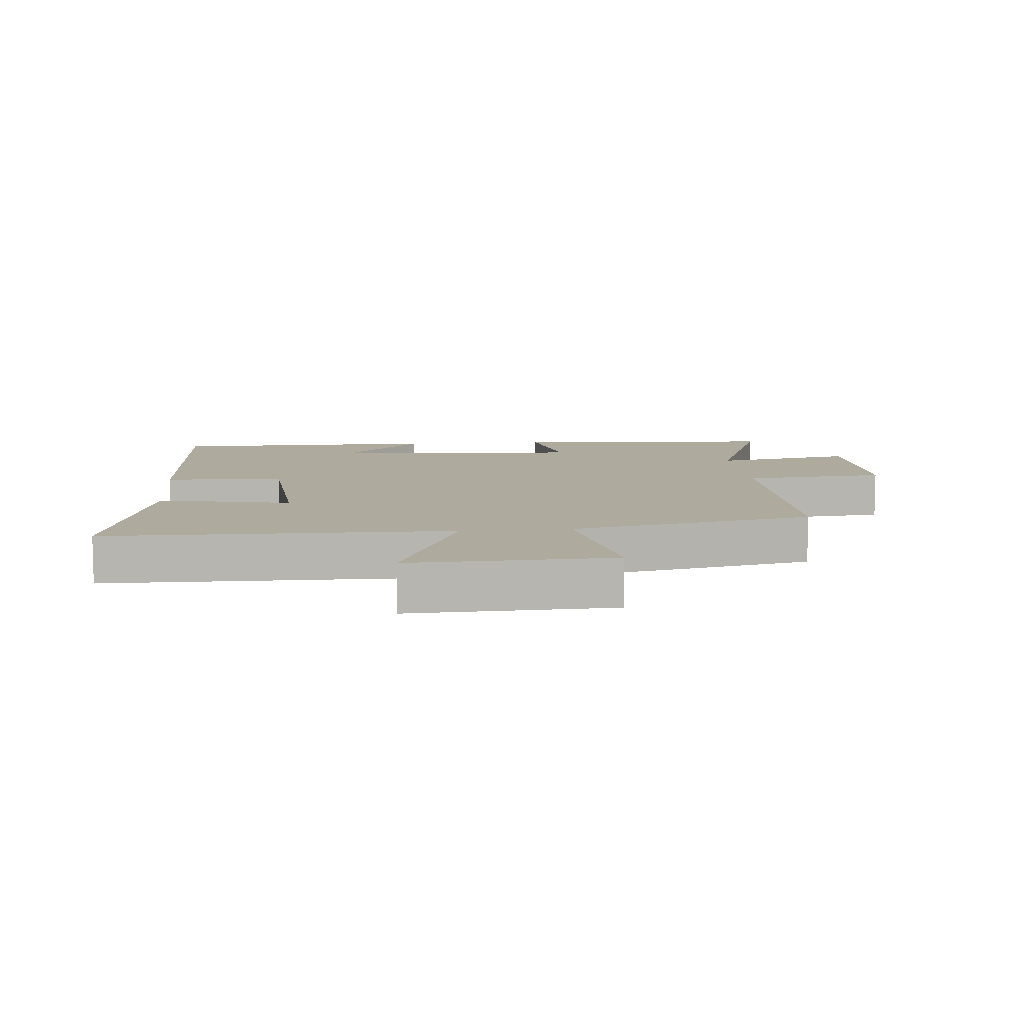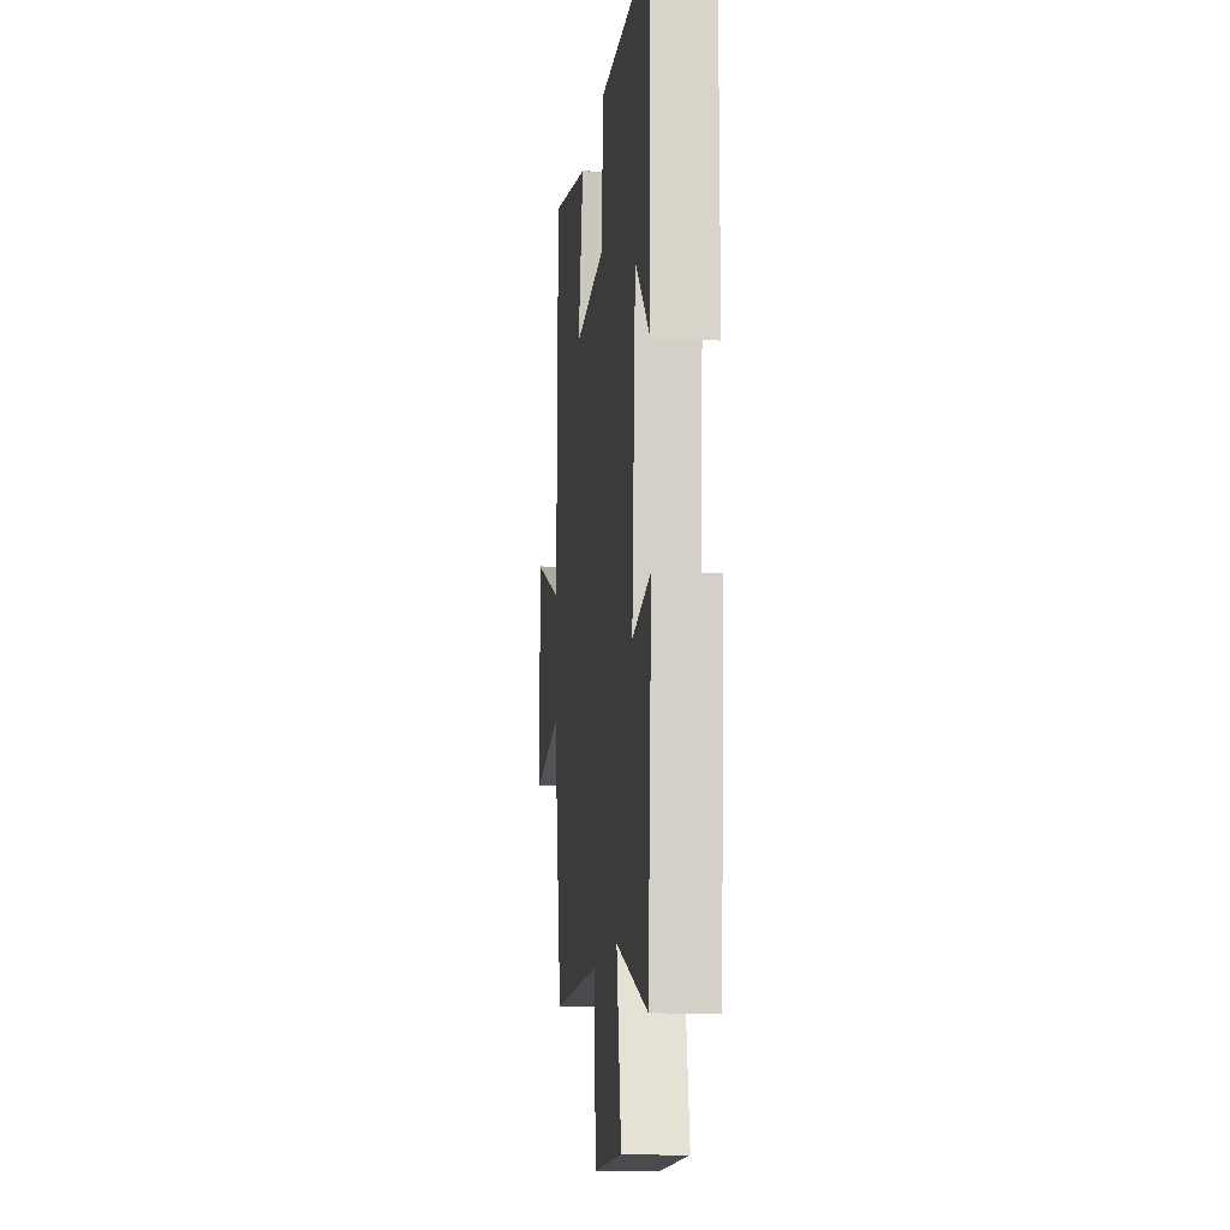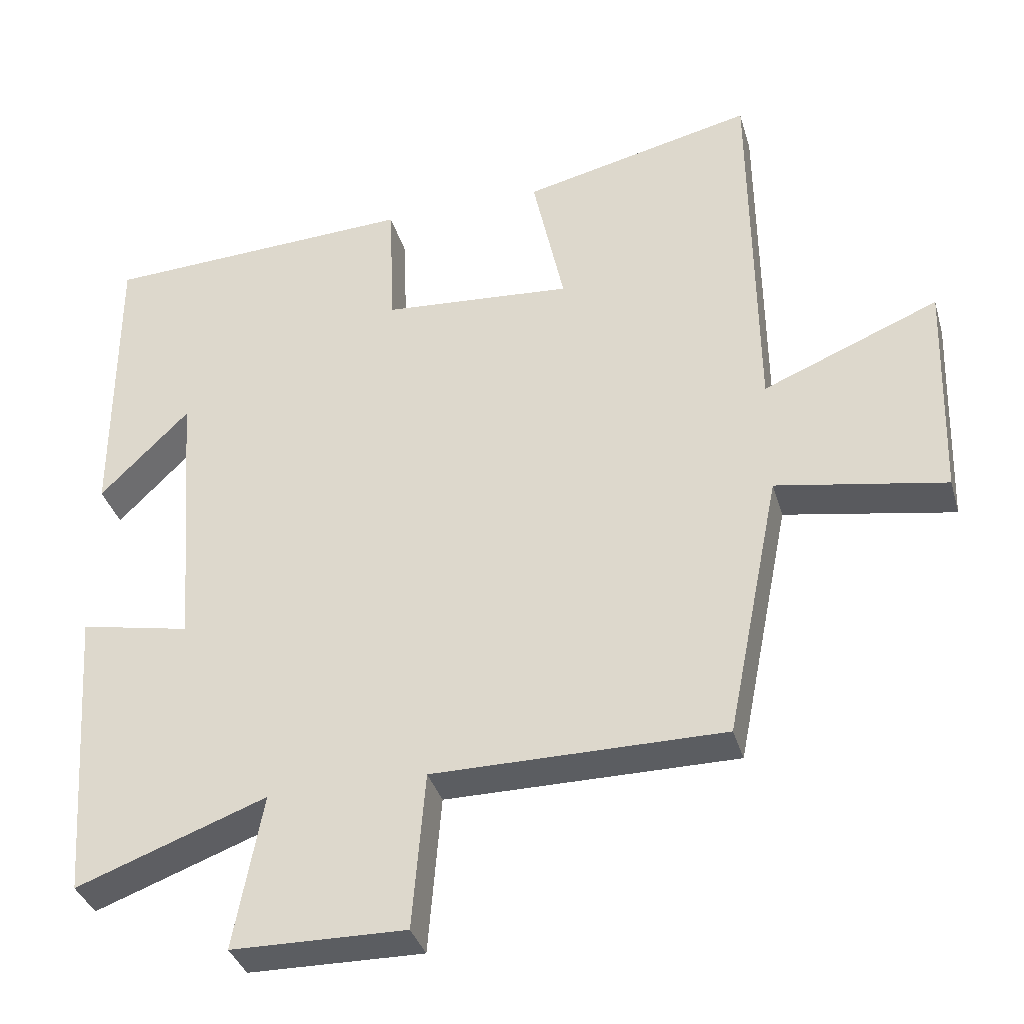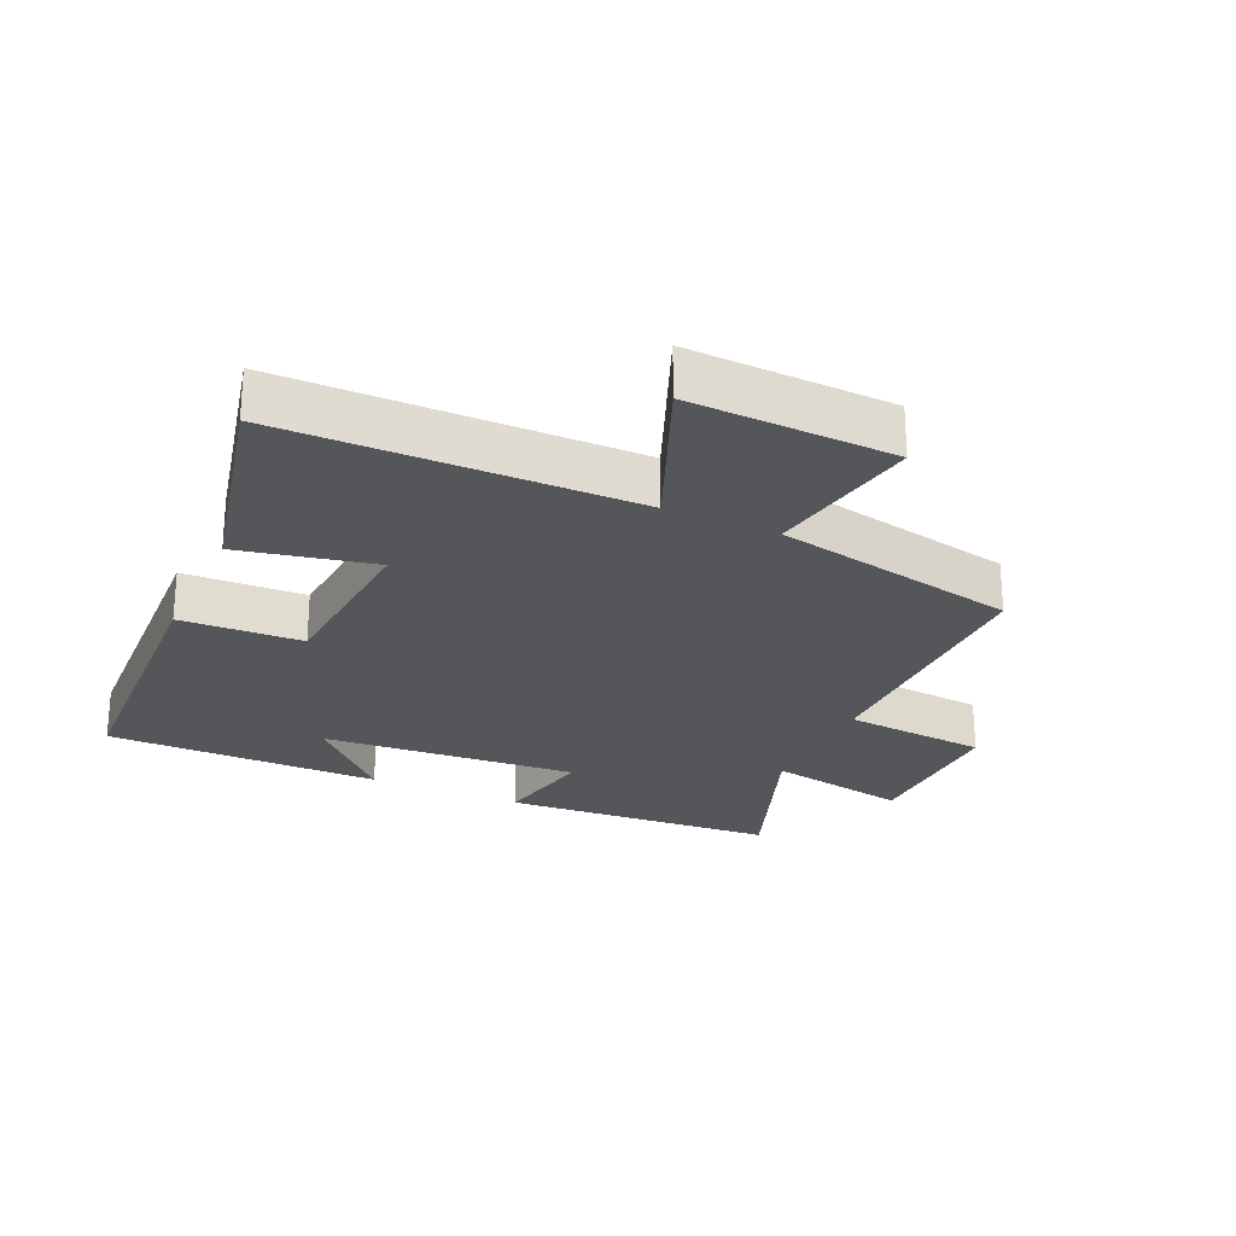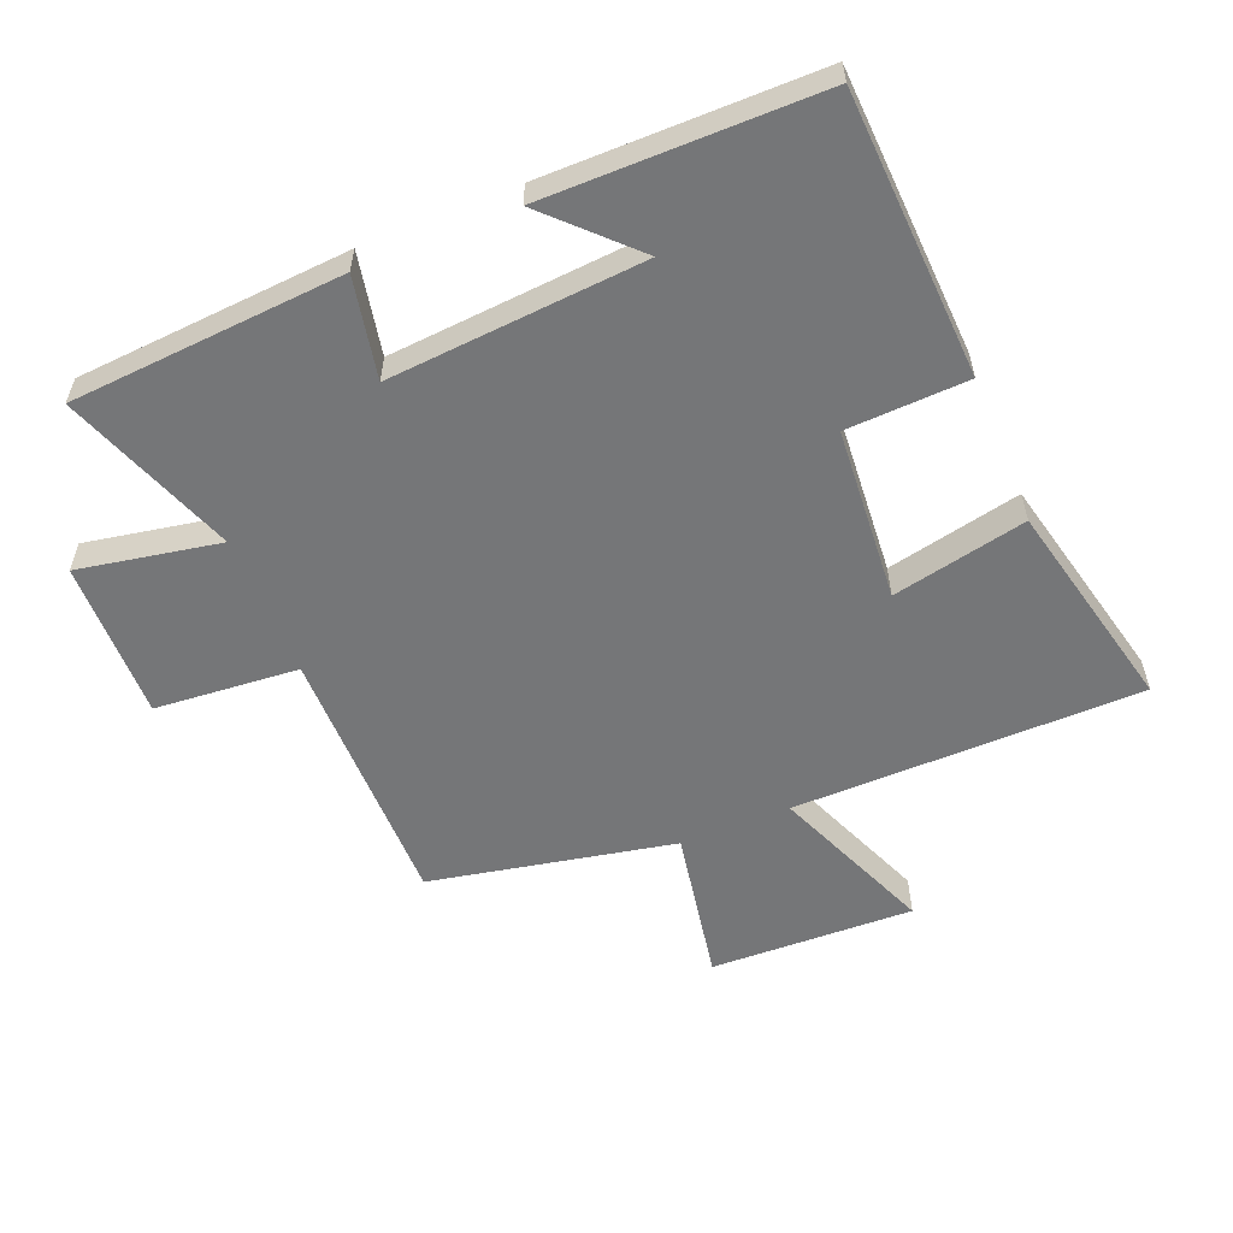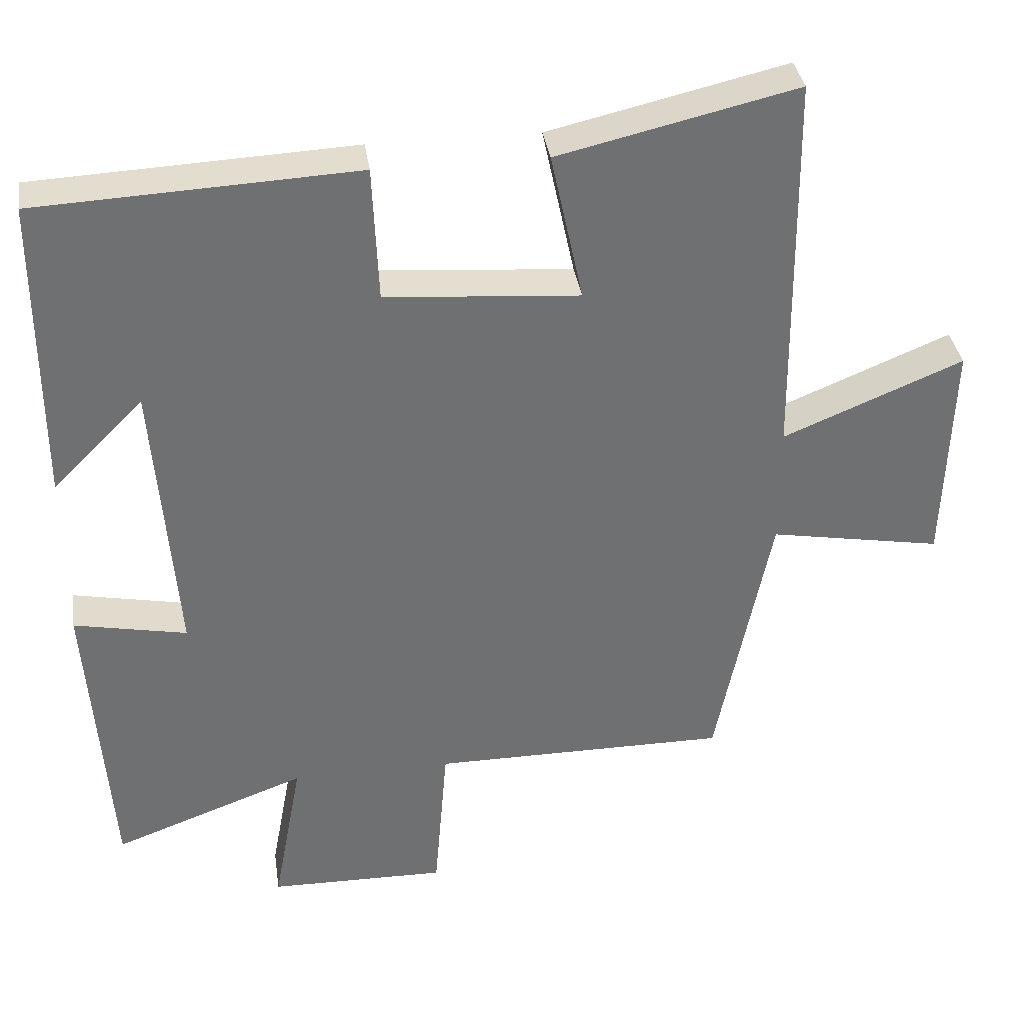
<metadata>
{"format":"obj","ext":"obj","renderer":"f3d","projection":"perspective","resolution":1024,"background":"white","views":[{"elev":9.3,"azim":84.5,"up":"+Y"},{"elev":-13.4,"azim":-96.4,"up":"+Z"},{"elev":-35.9,"azim":15.6,"up":"+Z"},{"elev":-25.3,"azim":65.4,"up":"+Y"},{"elev":-56.8,"azim":-67.8,"up":"+Y"},{"elev":35.6,"azim":-8.3,"up":"+Z"}]}
</metadata>
<code>
v -0.5 0.07 0.479
v -0.062 0.07 0.5
v -0.054 0.07 0.314
v 0.212 0.07 0.294
v 0.168 0.07 0.5
v 0.494 0.07 0.576
v 0.5 0.07 0.042
v 0.747 0.07 0.144
v 0.737 0.07 -0.168
v 0.5 0.07 -0.126
v 0.425 0.07 -0.5
v 0.018 0.07 -0.5
v 0 0.07 -0.721
v -0.244 0.07 -0.717
v -0.204 0.07 -0.5
v -0.47 0.07 -0.598
v -0.5 0.07 -0.178
v -0.345 0.07 -0.209
v -0.375 0.07 0.183
v -0.5 0.07 0.058
v -0.5 0 0.479
v -0.062 0 0.5
v -0.054 0 0.314
v 0.212 0 0.294
v 0.168 0 0.5
v 0.494 0 0.576
v 0.5 0 0.042
v 0.747 0 0.144
v 0.737 0 -0.168
v 0.5 0 -0.126
v 0.425 0 -0.5
v 0.018 0 -0.5
v 0 0 -0.721
v -0.244 0 -0.717
v -0.204 0 -0.5
v -0.47 0 -0.598
v -0.5 0 -0.178
v -0.345 0 -0.209
v -0.375 0 0.183
v -0.5 0 0.058
f 19 20 1 2
f 18 19 2 3
f 15 16 17 18
f 15 18 3 4
f 12 13 14 15
f 12 15 4
f 10 11 12 4
f 7 8 9 10
f 6 7 10
f 4 5 6 10
f 22 21 40 39
f 23 22 39 38
f 38 37 36 35
f 24 23 38 35
f 35 34 33 32
f 24 35 32
f 24 32 31 30
f 30 29 28 27
f 30 27 26
f 30 26 25 24
f 1 21 22 2
f 2 22 23 3
f 3 23 24 4
f 4 24 25 5
f 5 25 26 6
f 6 26 27 7
f 7 27 28 8
f 8 28 29 9
f 9 29 30 10
f 10 30 31 11
f 11 31 32 12
f 12 32 33 13
f 13 33 34 14
f 14 34 35 15
f 15 35 36 16
f 16 36 37 17
f 17 37 38 18
f 18 38 39 19
f 19 39 40 20
f 20 40 21 1

</code>
